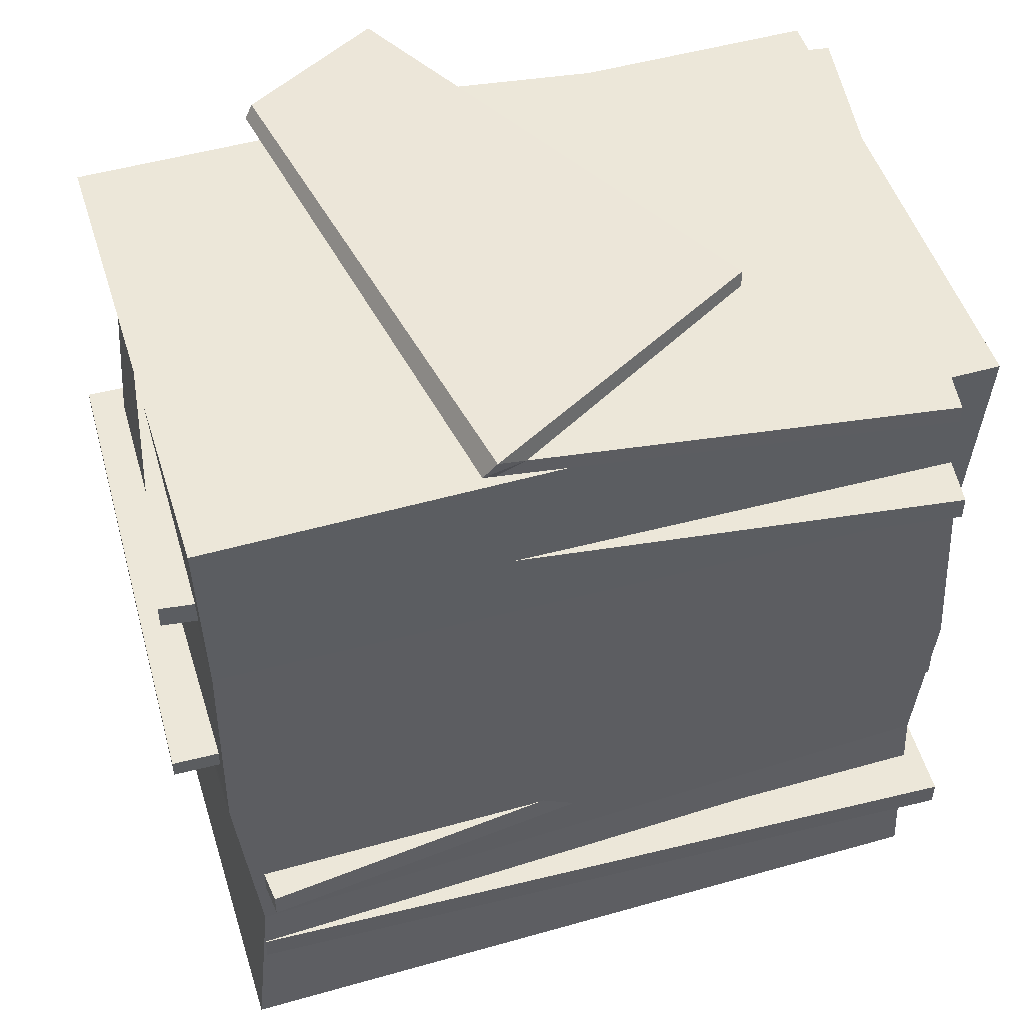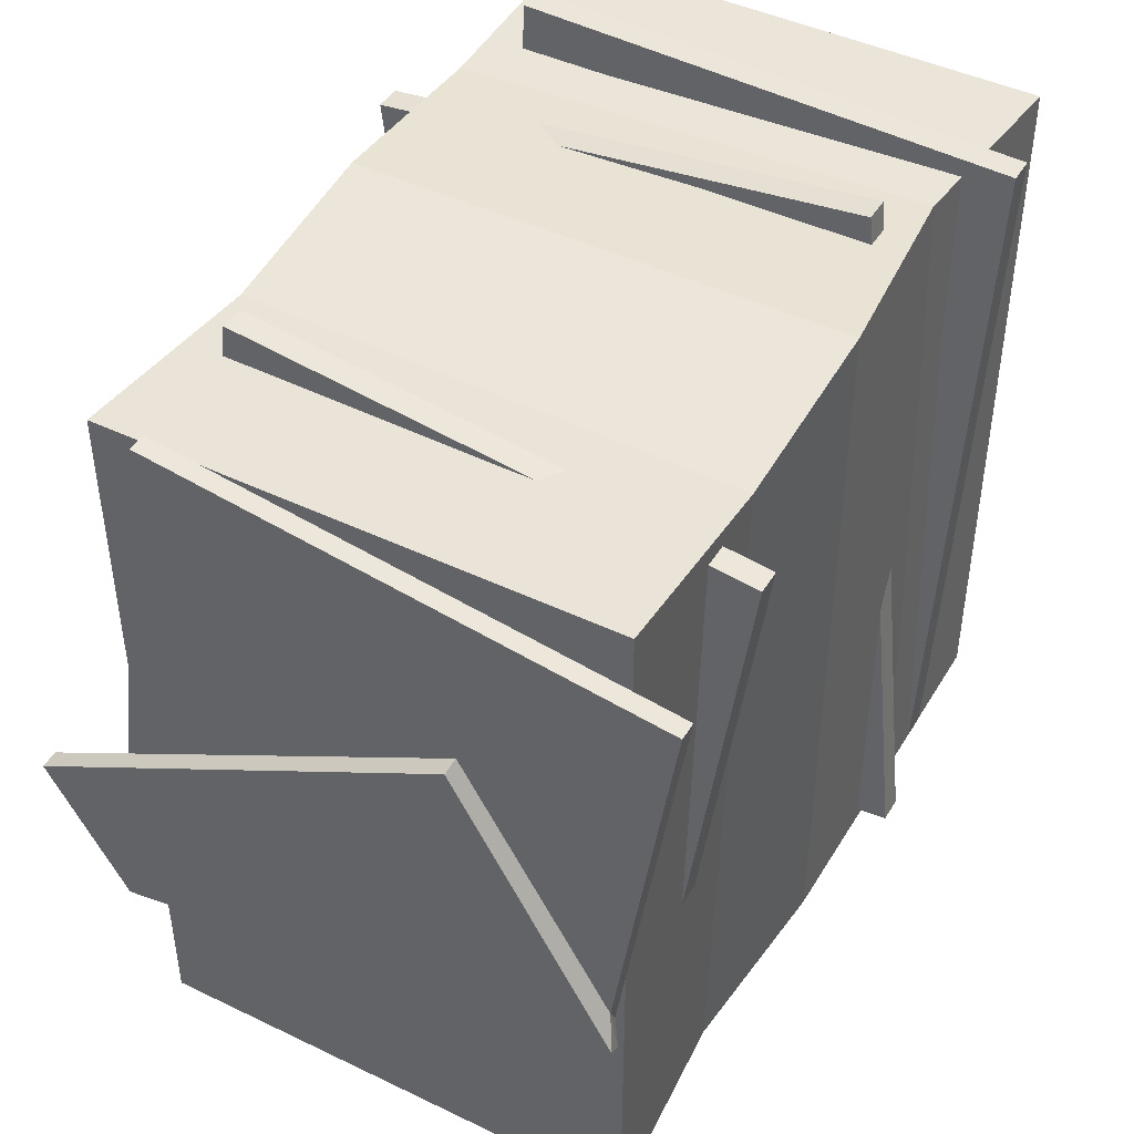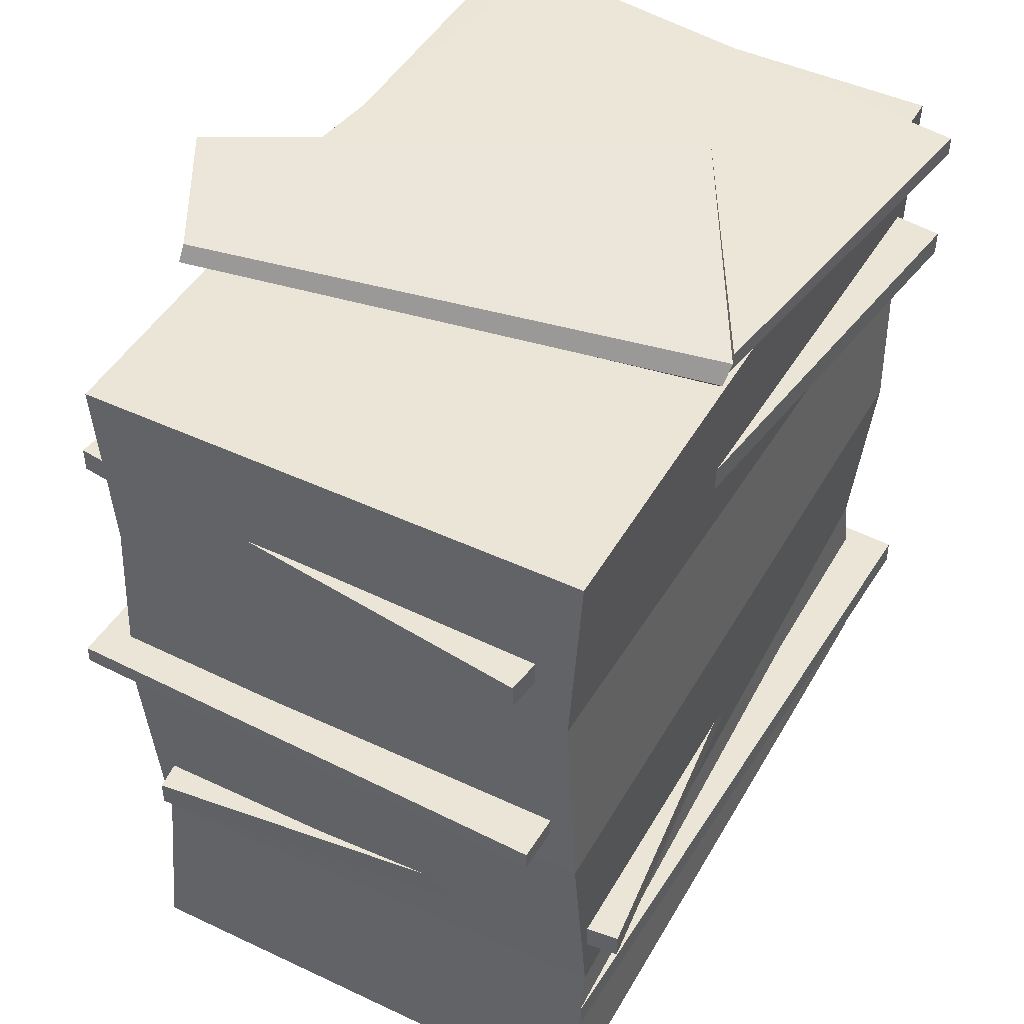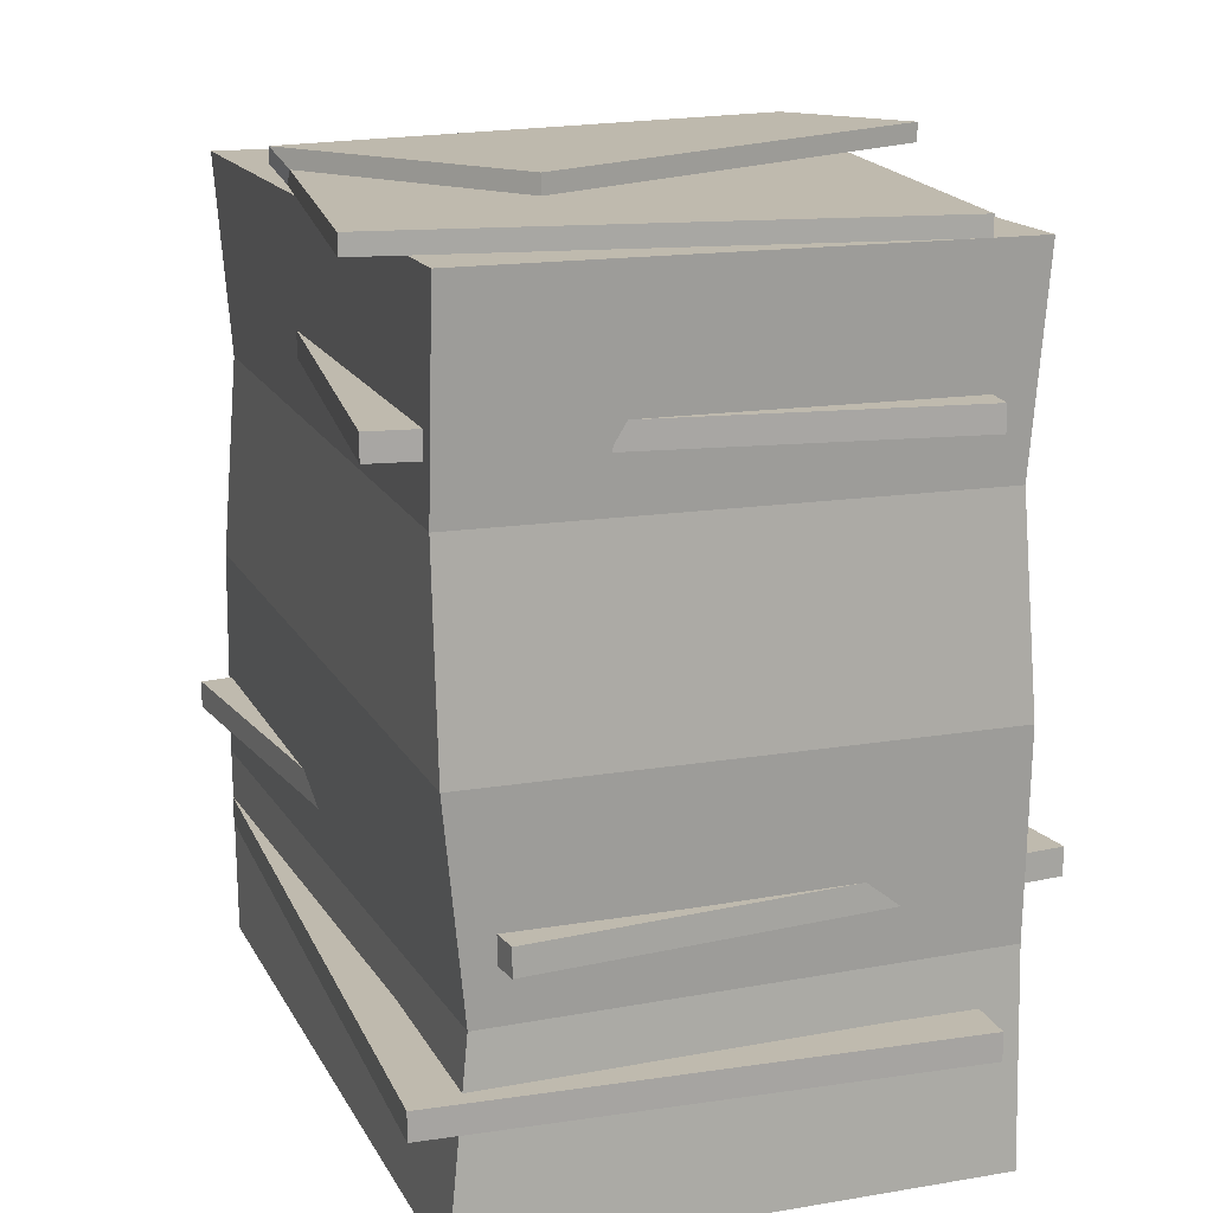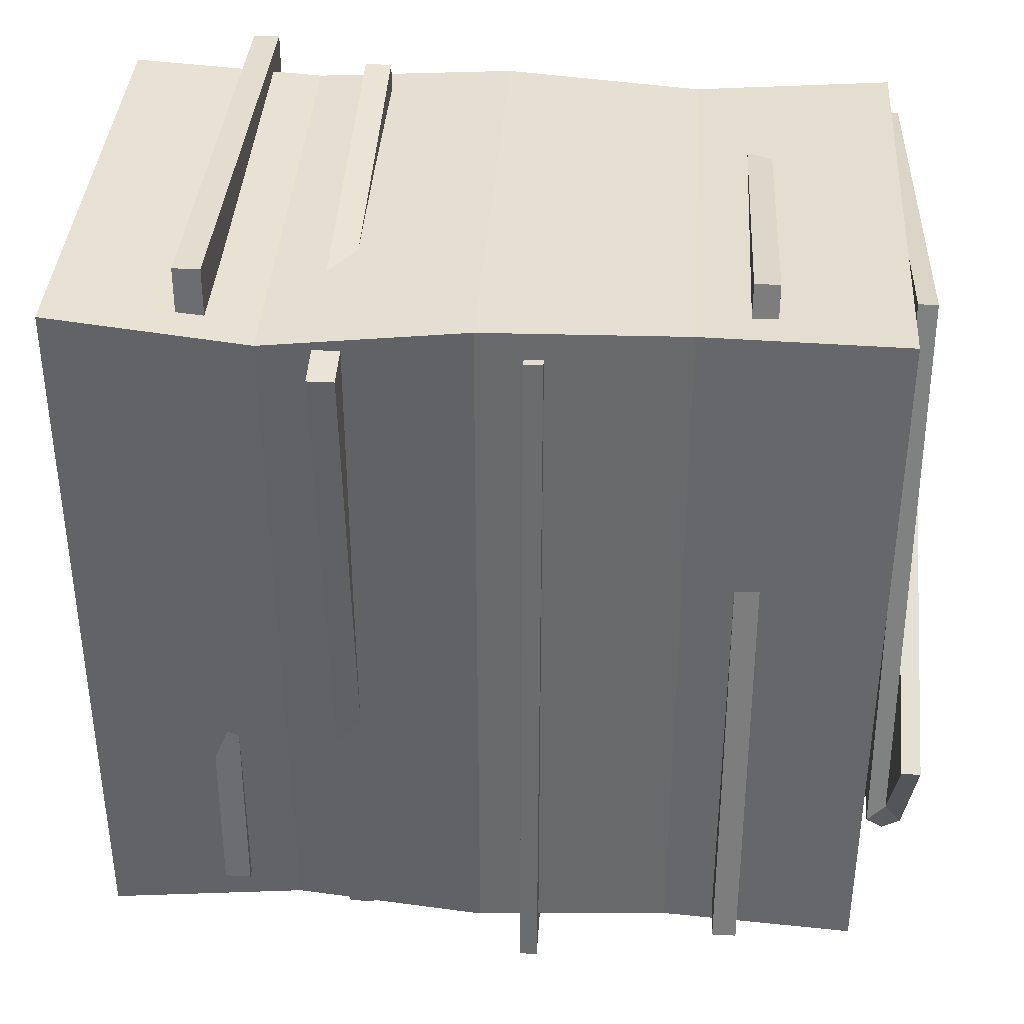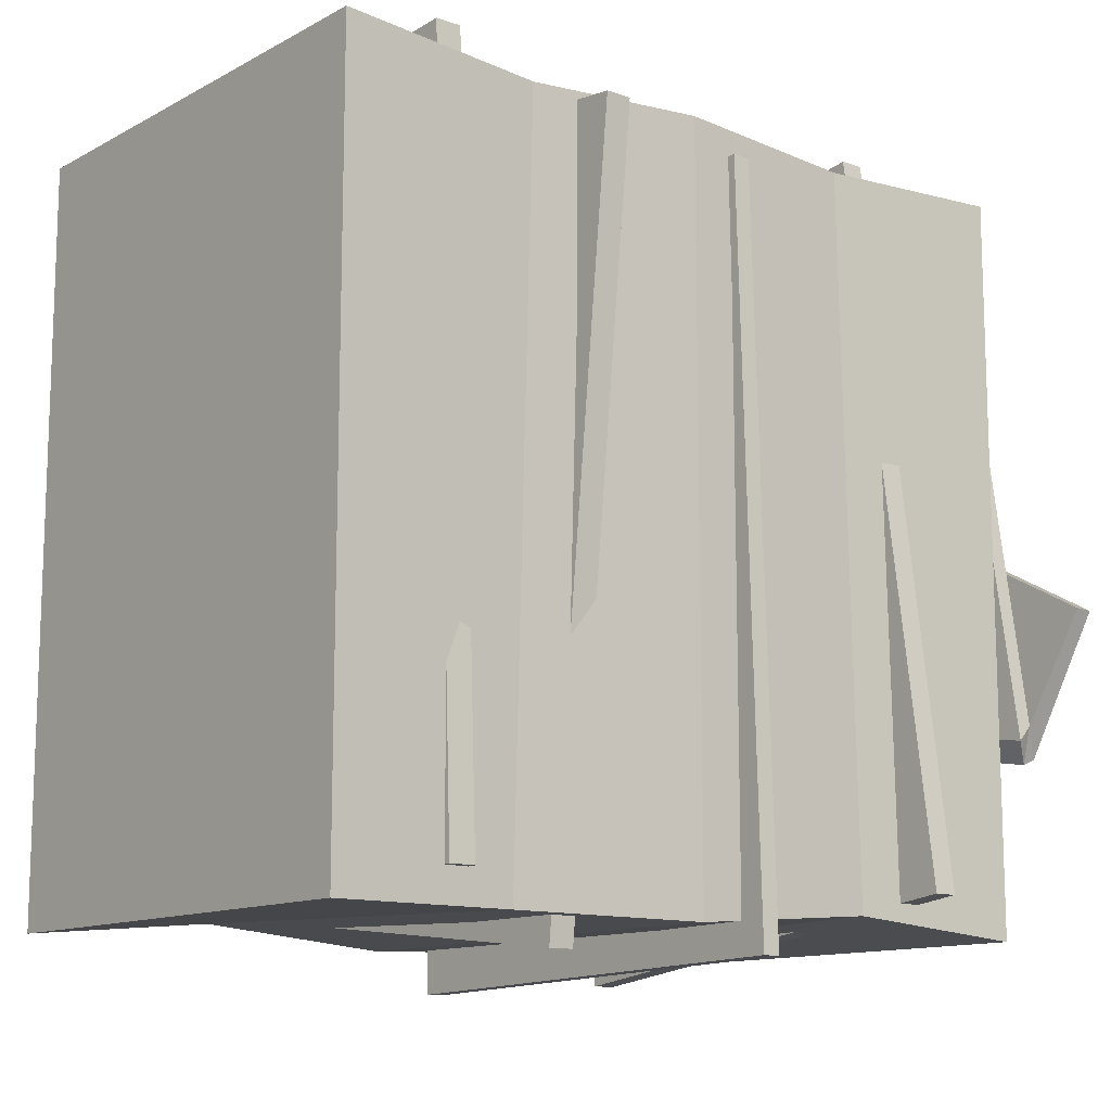
<metadata>
{"format":"obj","ext":"obj","renderer":"f3d","projection":"perspective","resolution":1024,"background":"white","views":[{"elev":50.1,"azim":-107.3,"up":"+Y"},{"elev":44.8,"azim":-150.8,"up":"+Z"},{"elev":46.0,"azim":-151.7,"up":"+Y"},{"elev":15.7,"azim":-19.5,"up":"+Y"},{"elev":37.8,"azim":93.7,"up":"+Z"},{"elev":-12.3,"azim":51.0,"up":"+Z"}]}
</metadata>
<code>
v -14.17 35.16 14.1
v 7.703 35.16 17.33
v -5.304 36.82 8.191
v 14.16 36.82 -2.299
v -14.17 35.98 14.1
v 7.703 35.98 17.33
v 14.17 36 -2.279
v -5.293 36 8.212
v 10.74 36.74 -8.475
v -12.13 36.64 -4.307
v 11.27 35.95 -7.101
v -11.64 35.88 -2.999
v 11.41 35.16 -7.836
v -11.47 35.16 -4.239
v 10.87 35.95 -8.774
v -12.01 35.9 -4.892
v -11.85 17.55 16.91
v 10.26 17.55 16.91
v -11.85 17.55 -16.44
v 10.26 17.55 -16.44
v -11.88 26.32 16.23
v 9.632 26.32 16.67
v 10.28 26.32 -15.77
v -11.23 26.32 -16.2
v -11.59 19.54 14.97
v 10.51 19.54 15.64
v -10.57 19.54 -18.37
v 11.53 19.54 -17.69
v -11.59 20.34 14.97
v 10.51 20.34 15.64
v 11.53 20.34 -17.69
v -10.57 20.34 -18.37
v -13.93 28.57 15.33
v 8.001 28.57 18.2
v -9.594 28.57 -17.74
v 12.33 28.57 -14.86
v -13.93 29.65 15.33
v 8.001 29.65 18.2
v 12.33 29.65 -14.86
v -9.594 29.65 -17.74
v -11.85 35.1 16.91
v 10.26 35.1 16.91
v 10.26 35.1 -16.44
v -11.85 35.1 -16.44
v -11.85 0 16.91
v 10.26 0 16.91
v -11.85 0 -16.44
v 10.26 0 -16.44
v -10.99 8.775 16.81
v 10.51 8.775 16.07
v 9.394 8.775 -16.35
v -12.11 8.775 -15.61
v -13.39 5.335 17.55
v 8.703 5.335 18.43
v -12.07 5.335 -15.77
v 10.03 5.335 -14.89
v -13.39 6.513 17.55
v 8.703 6.513 18.43
v 10.03 6.513 -14.89
v -12.07 6.513 -15.77
v -9.77 11.06 18.12
v 12.33 11.06 15.71
v -13.4 11.06 -15.21
v 8.697 11.06 -17.62
v -9.77 12.23 18.12
v 12.33 12.23 15.71
v 8.697 12.23 -17.62
v -13.4 12.23 -15.21
f 5 6 11 12
f 1 14 13 2
f 1 2 6 5
f 2 13 11 6
f 4 3 8 7
f 3 10 12 8
f 12 11 7 8
f 9 10 3 4
f 11 9 4 7
f 16 12 10
f 15 16 10 9
f 11 15 9
f 12 14 1 5
f 11 13 15
f 13 14 16 15
f 12 16 14
f 17 18 22 21
f 18 20 23 22
f 20 19 24 23
f 19 17 21 24
f 29 30 31 32
f 25 27 28 26
f 25 26 30 29
f 26 28 31 30
f 28 27 32 31
f 27 25 29 32
f 37 38 39 40
f 33 35 36 34
f 33 34 38 37
f 34 36 39 38
f 36 35 40 39
f 35 33 37 40
f 41 42 43 44
f 21 22 42 41
f 22 23 43 42
f 23 24 44 43
f 24 21 41 44
f 45 47 48 46
f 45 46 50 49
f 46 48 51 50
f 48 47 52 51
f 47 45 49 52
f 57 58 59 60
f 53 55 56 54
f 53 54 58 57
f 54 56 59 58
f 56 55 60 59
f 55 53 57 60
f 65 66 67 68
f 61 63 64 62
f 61 62 66 65
f 62 64 67 66
f 64 63 68 67
f 63 61 65 68
f 49 50 18 17
f 50 51 20 18
f 51 52 19 20
f 52 49 17 19

</code>
